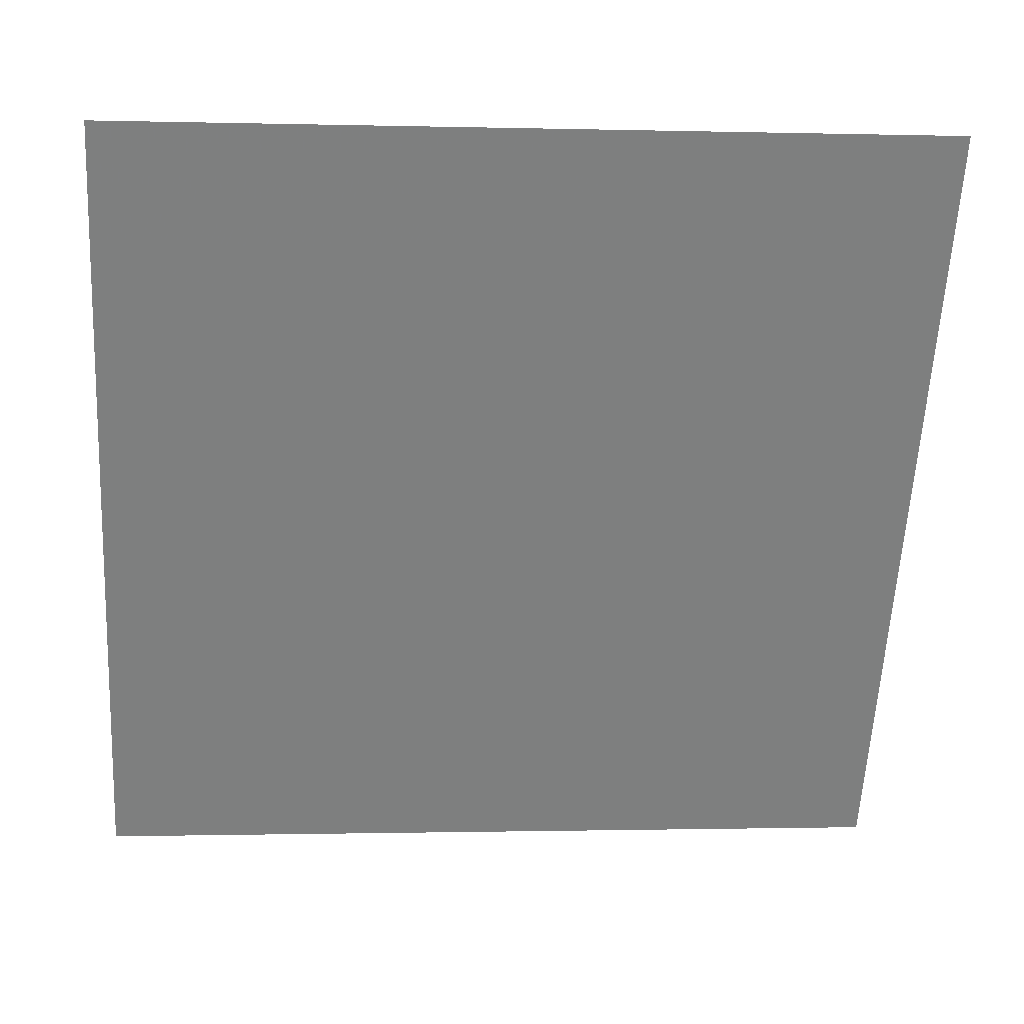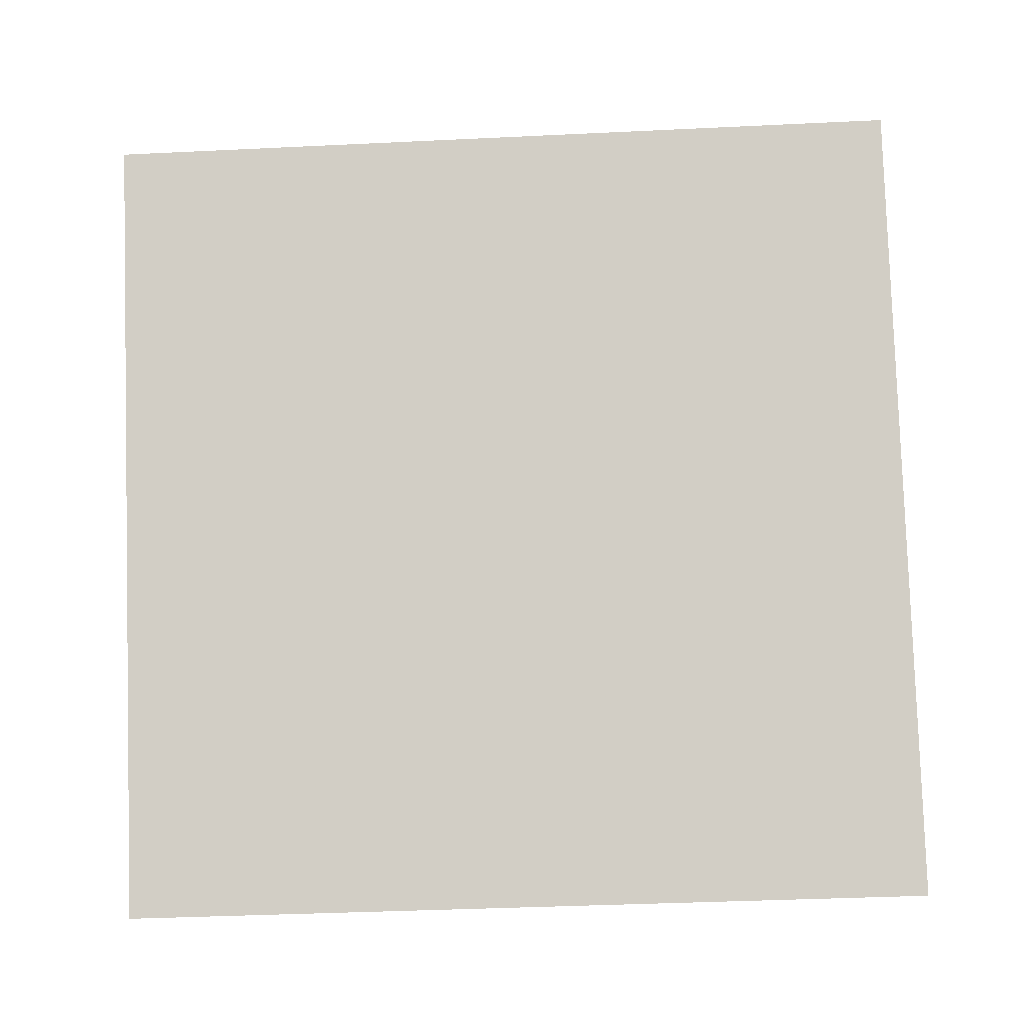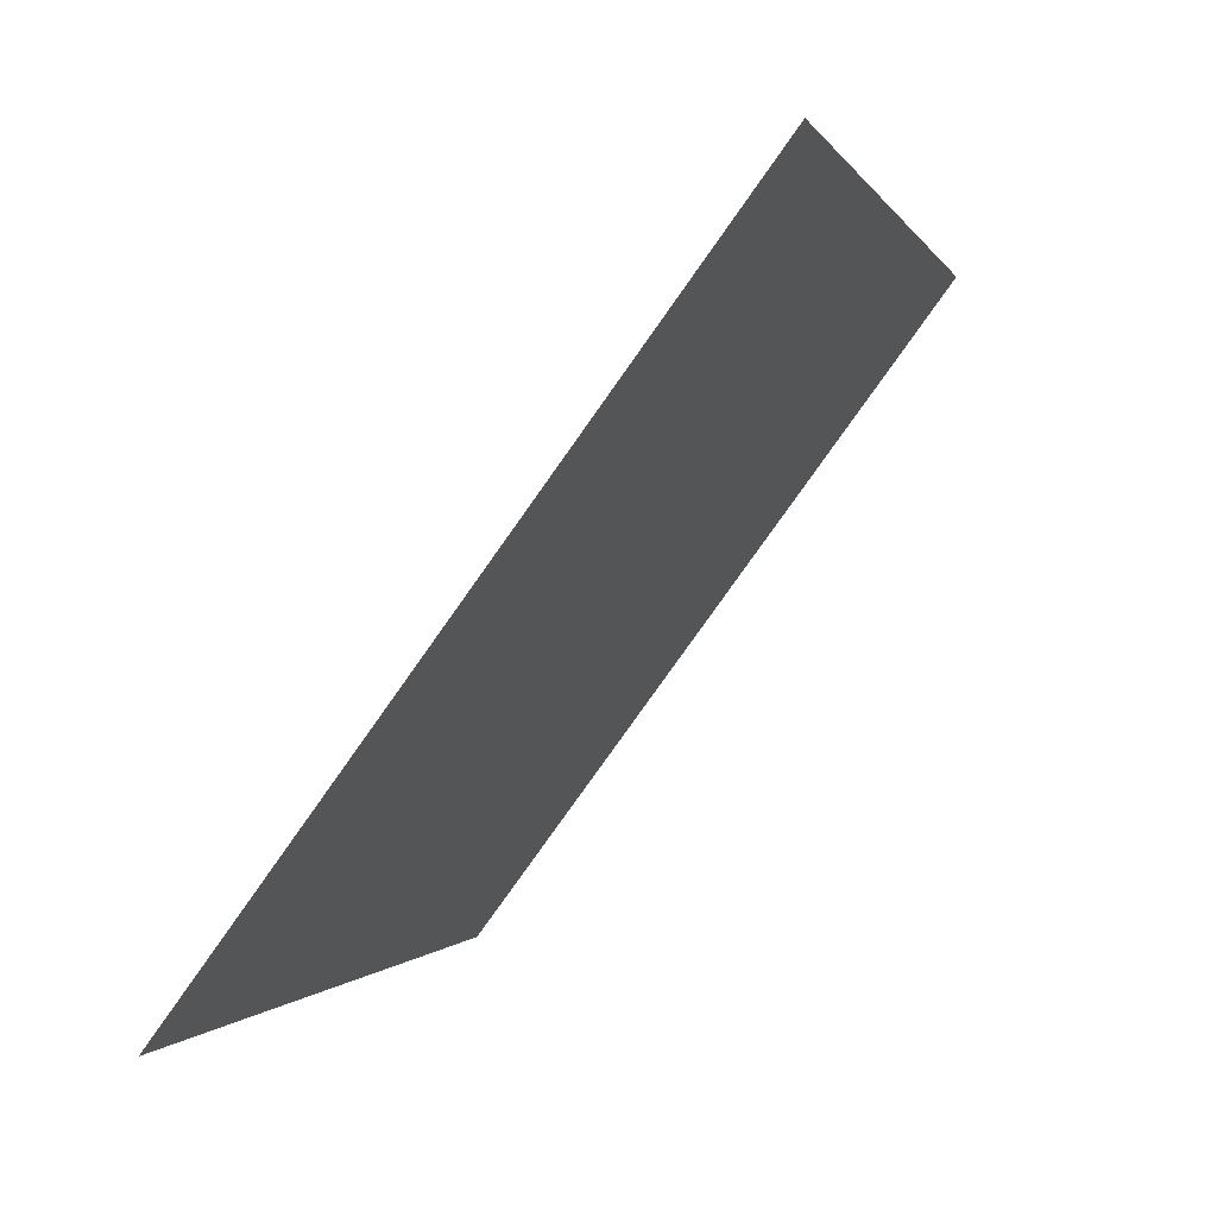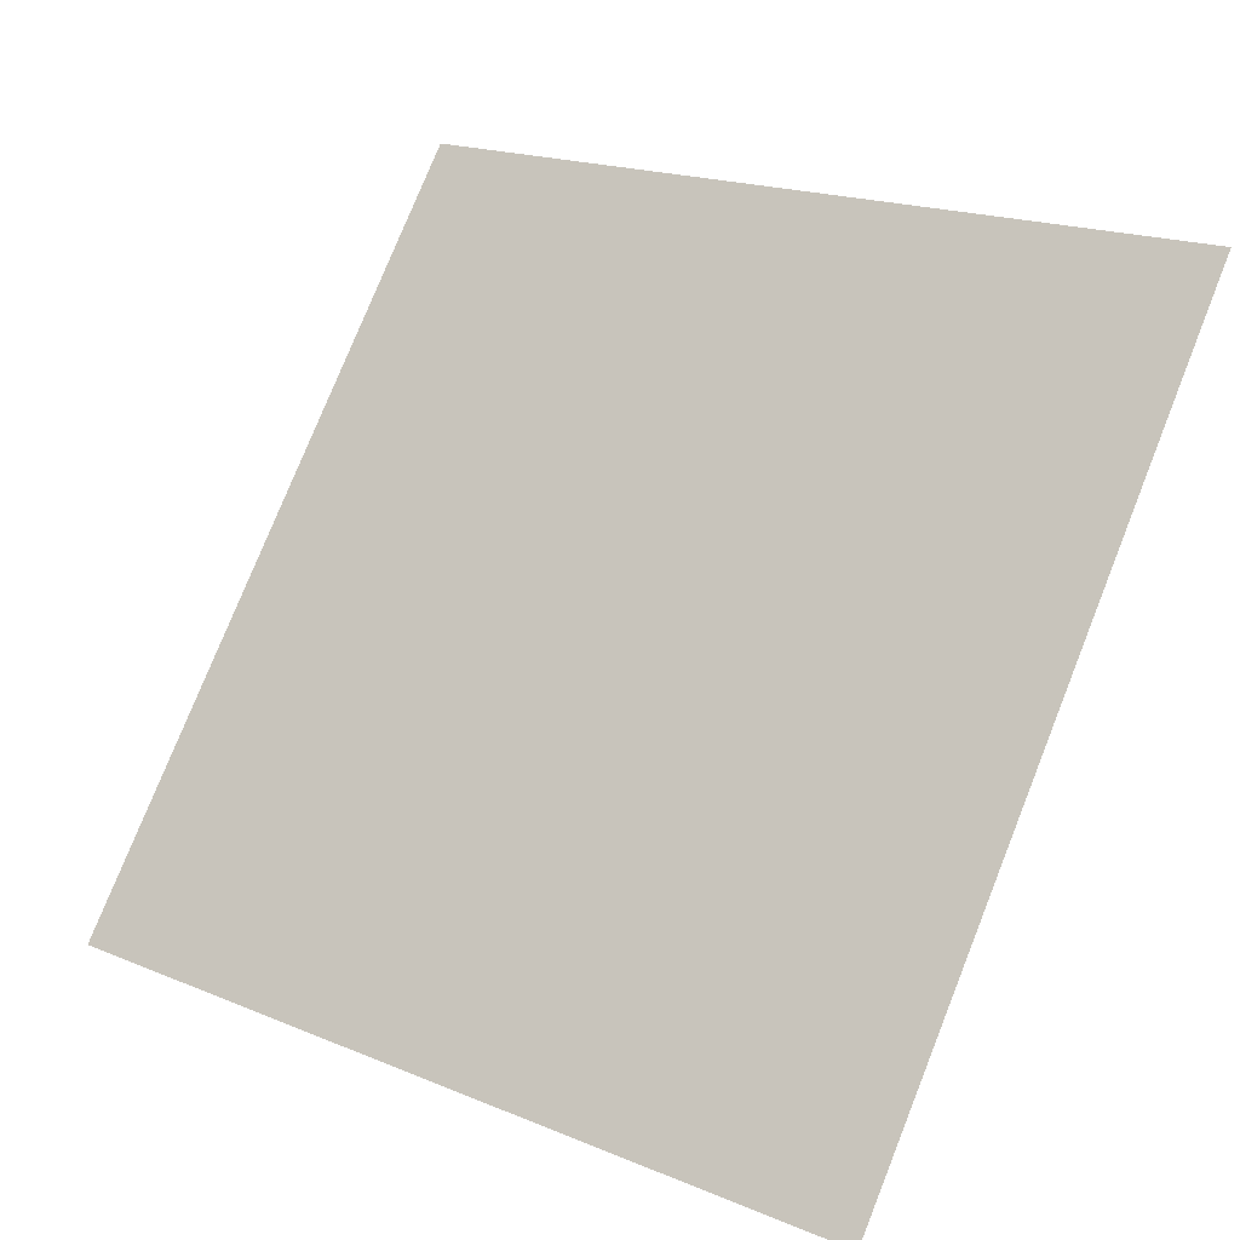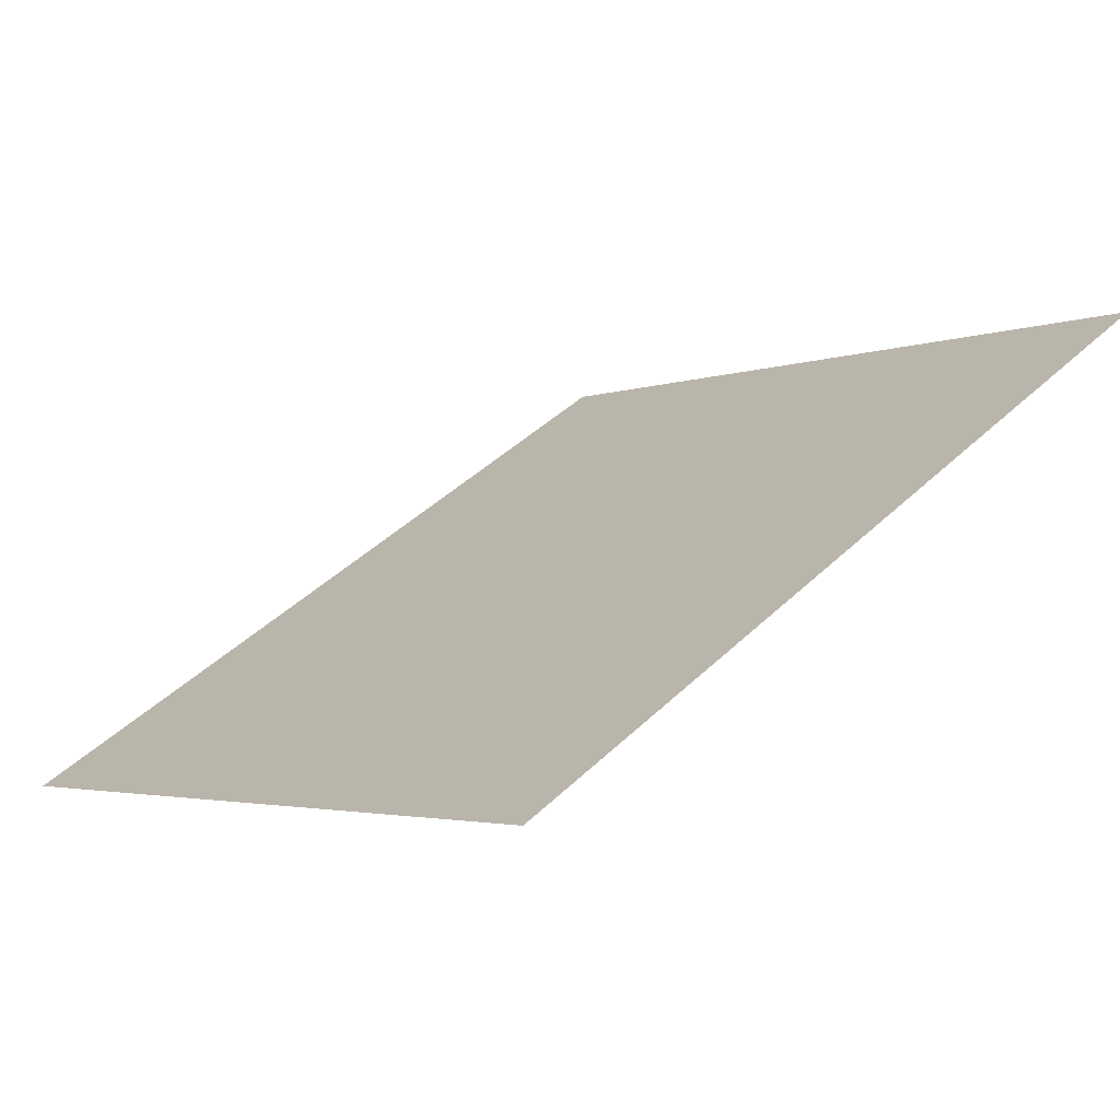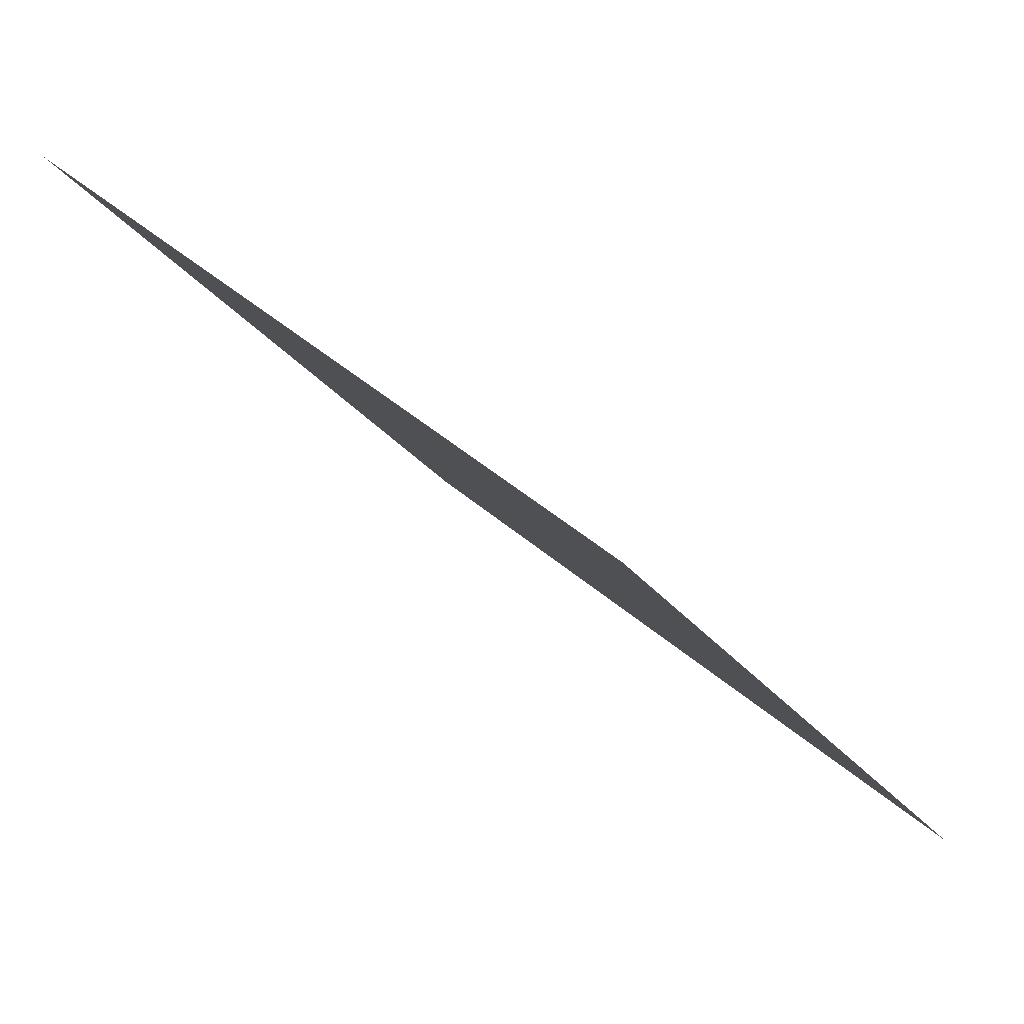
<metadata>
{"format":"obj","ext":"obj","renderer":"f3d","projection":"perspective","resolution":1024,"background":"white","views":[{"elev":-6.2,"azim":173.1,"up":"+Z"},{"elev":-61.9,"azim":3.7,"up":"+Y"},{"elev":-1.3,"azim":103.2,"up":"+Z"},{"elev":18.1,"azim":36.6,"up":"+Z"},{"elev":45.7,"azim":-47.5,"up":"+Y"},{"elev":39.1,"azim":-132.5,"up":"+Z"}]}
</metadata>
<code>
v 0.1619 0.7074 0.4058
v 0.1553 0.7075 0.4058
v 0.1554 0.7115 0.4111
v 0.162 0.7113 0.411
f 4 3 2 1

</code>
